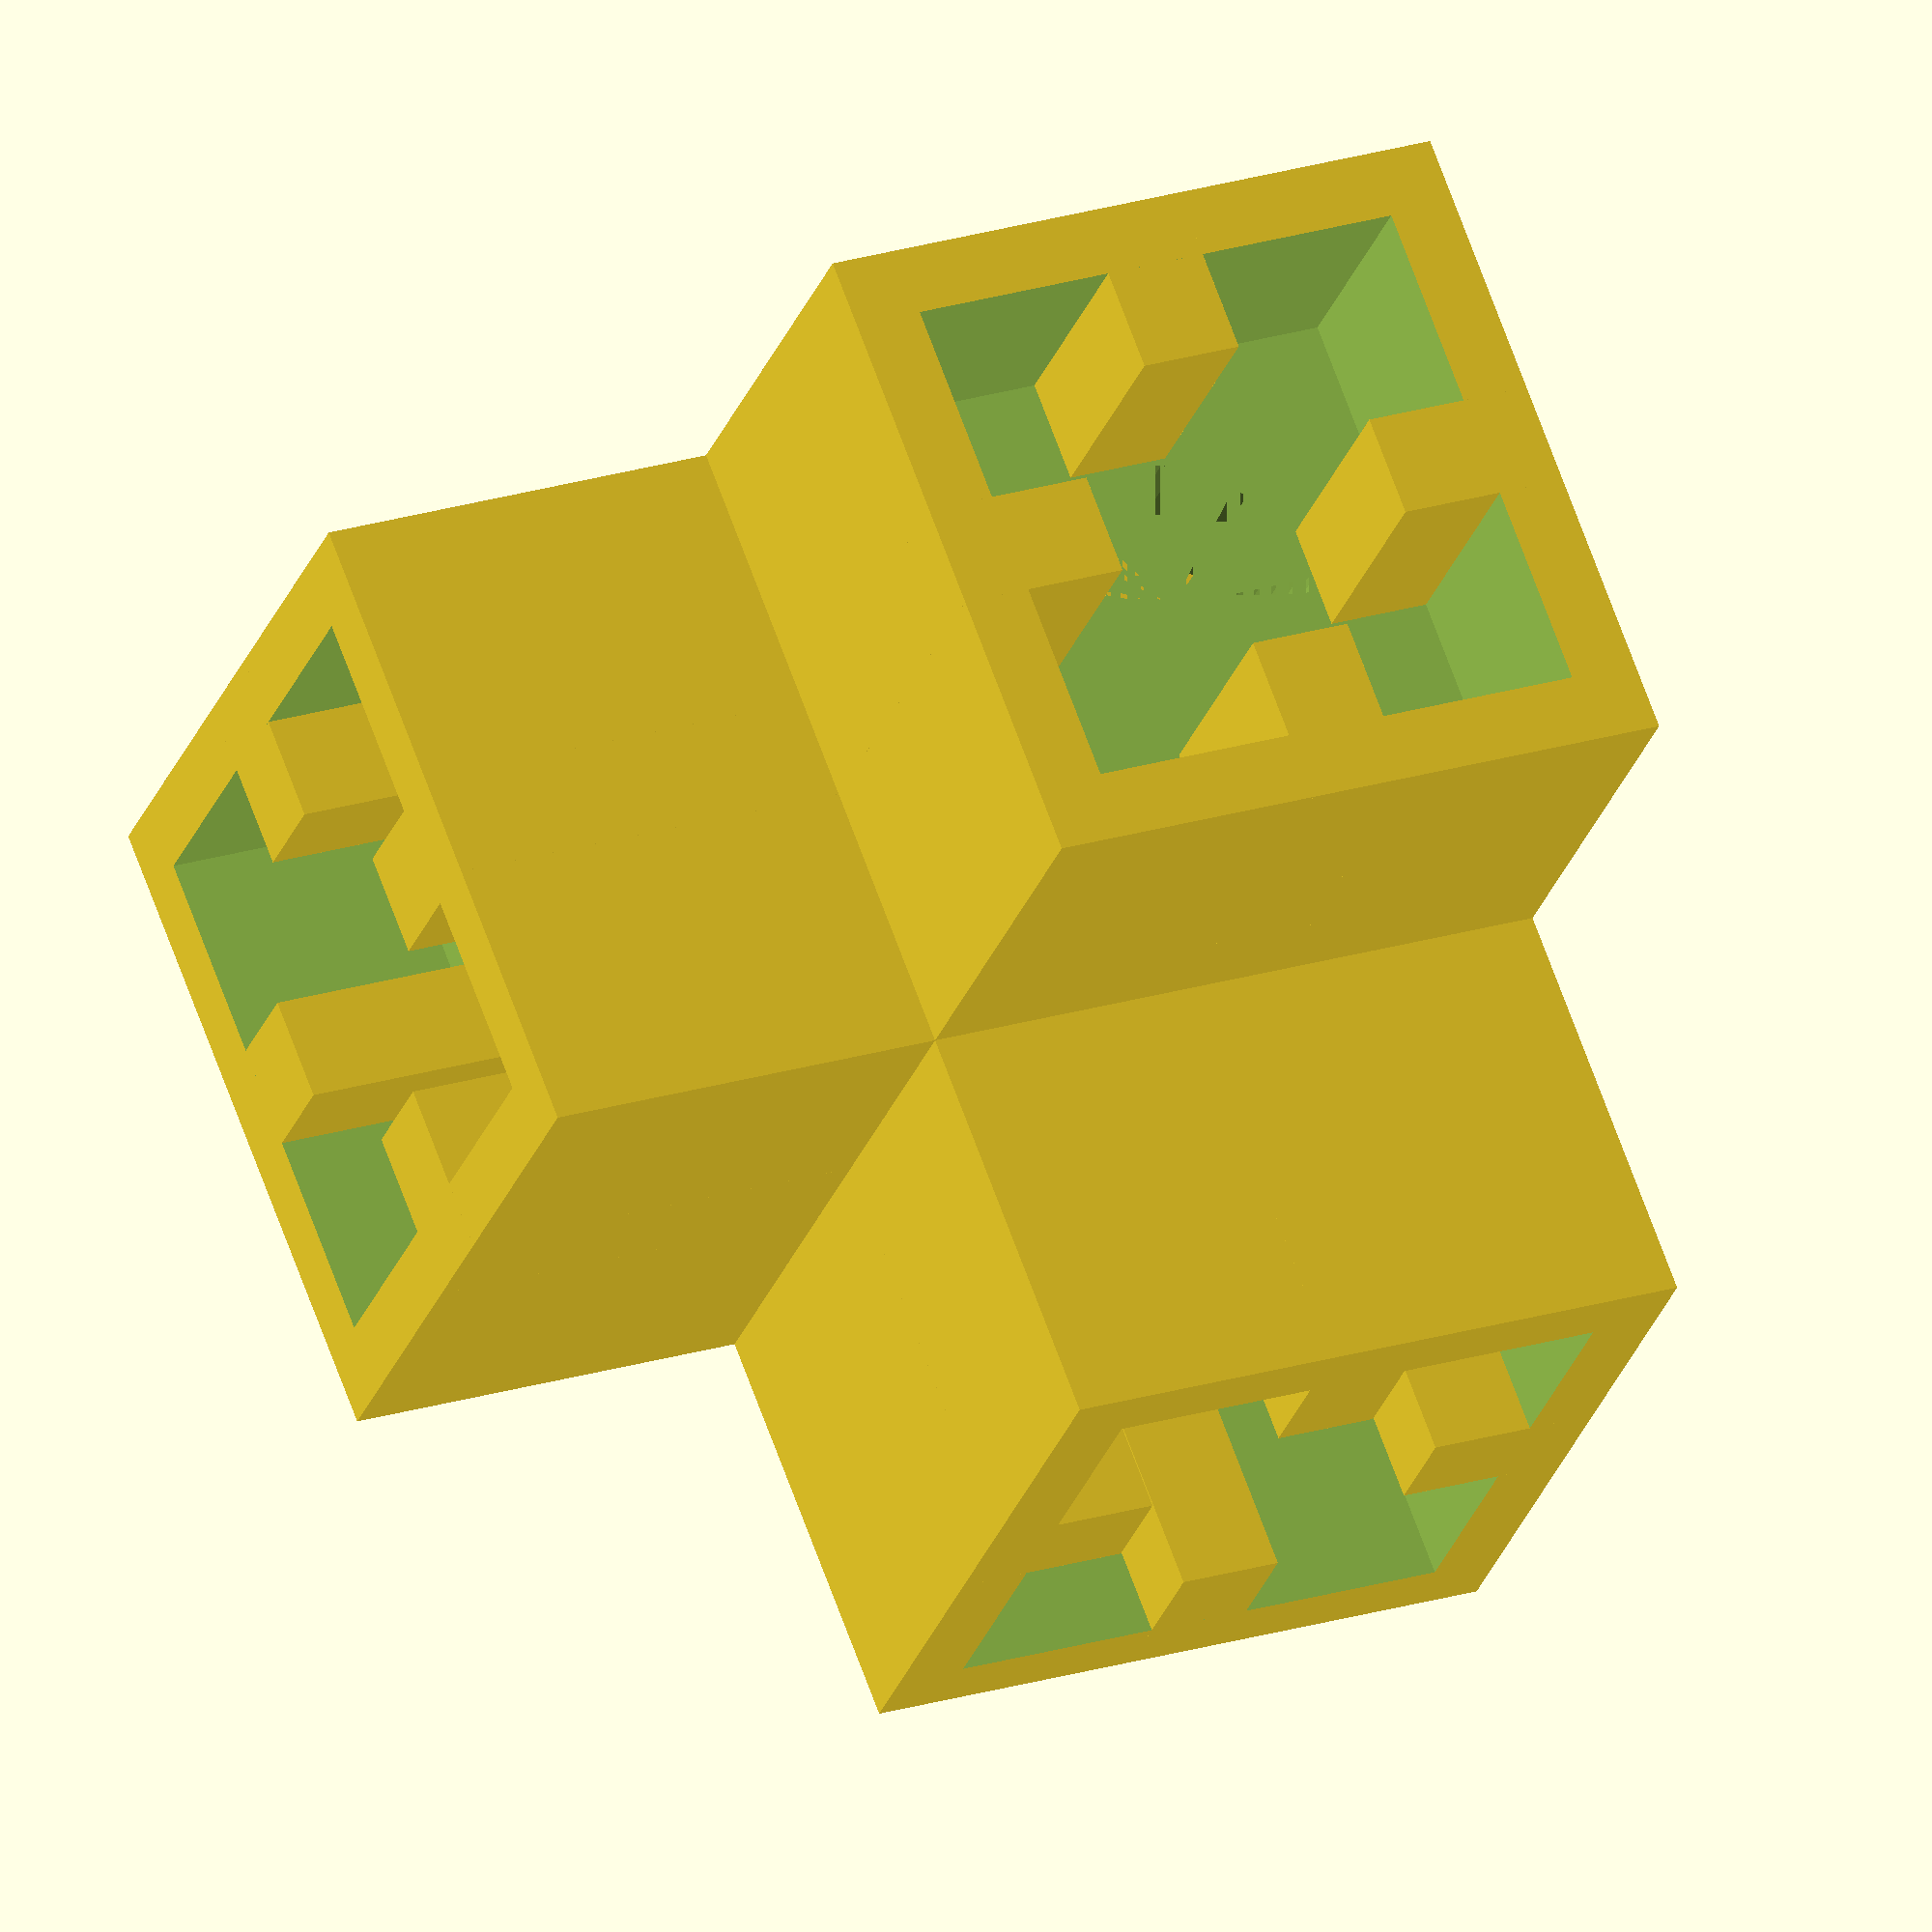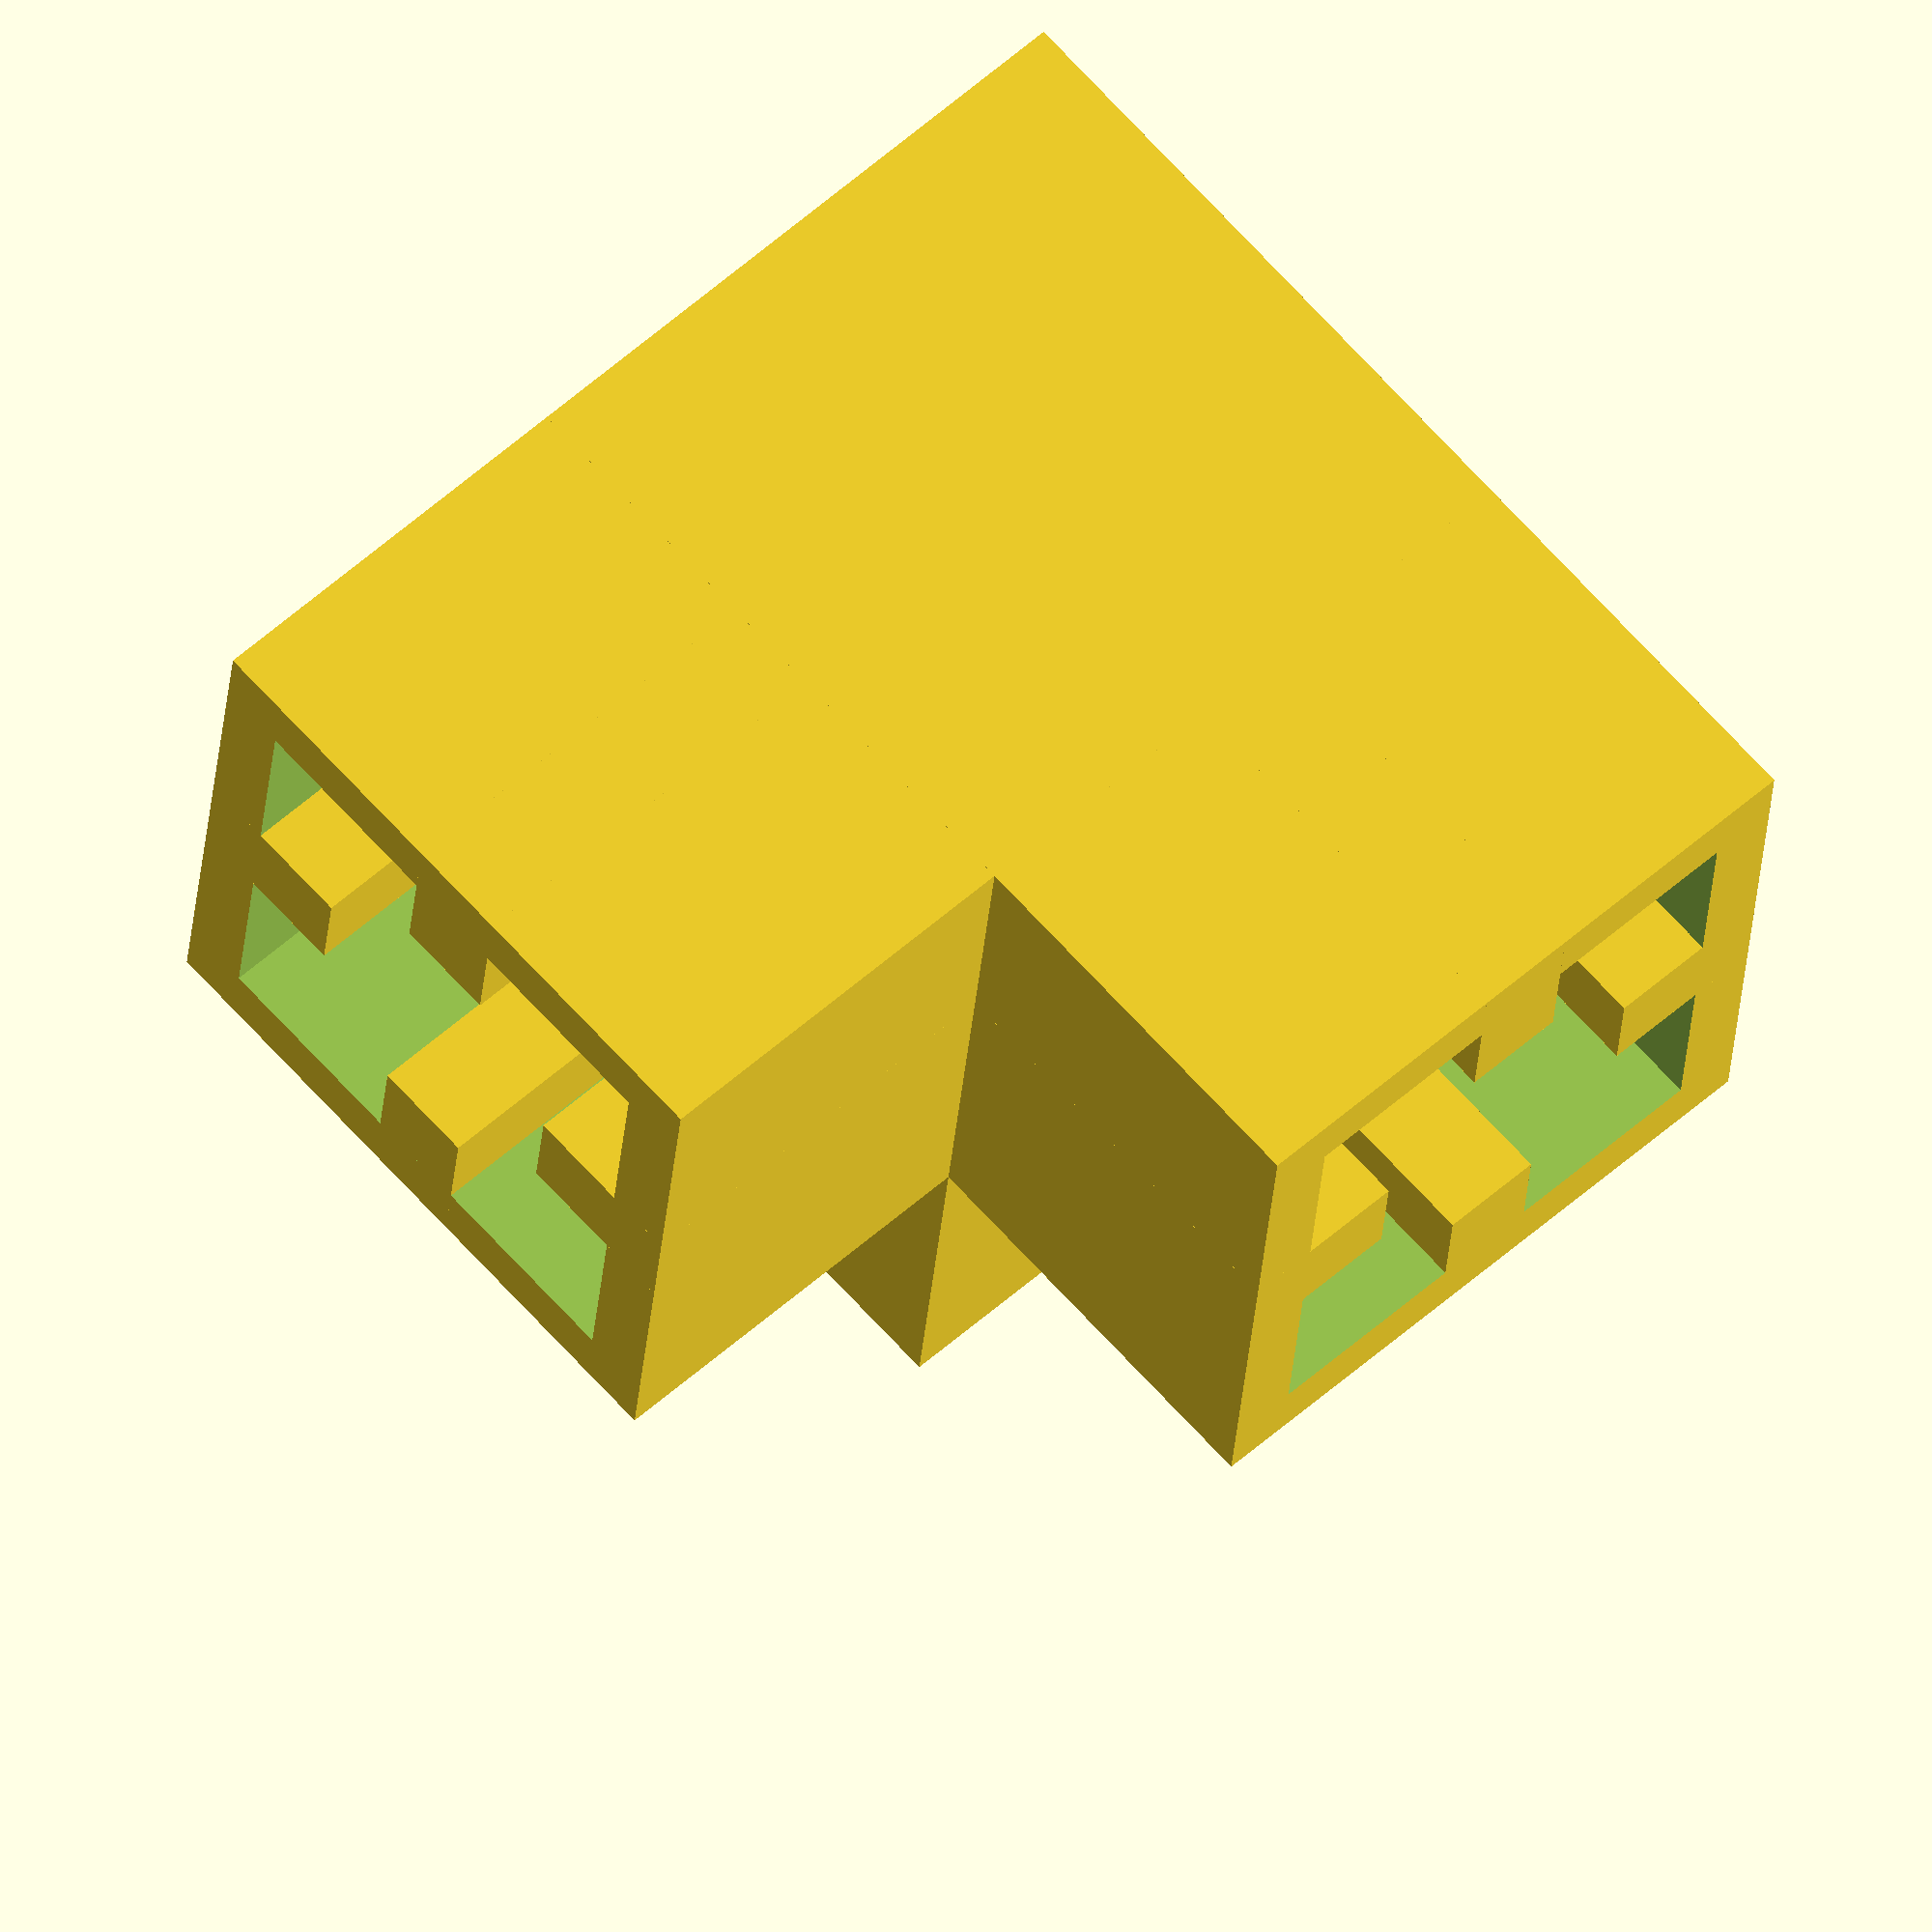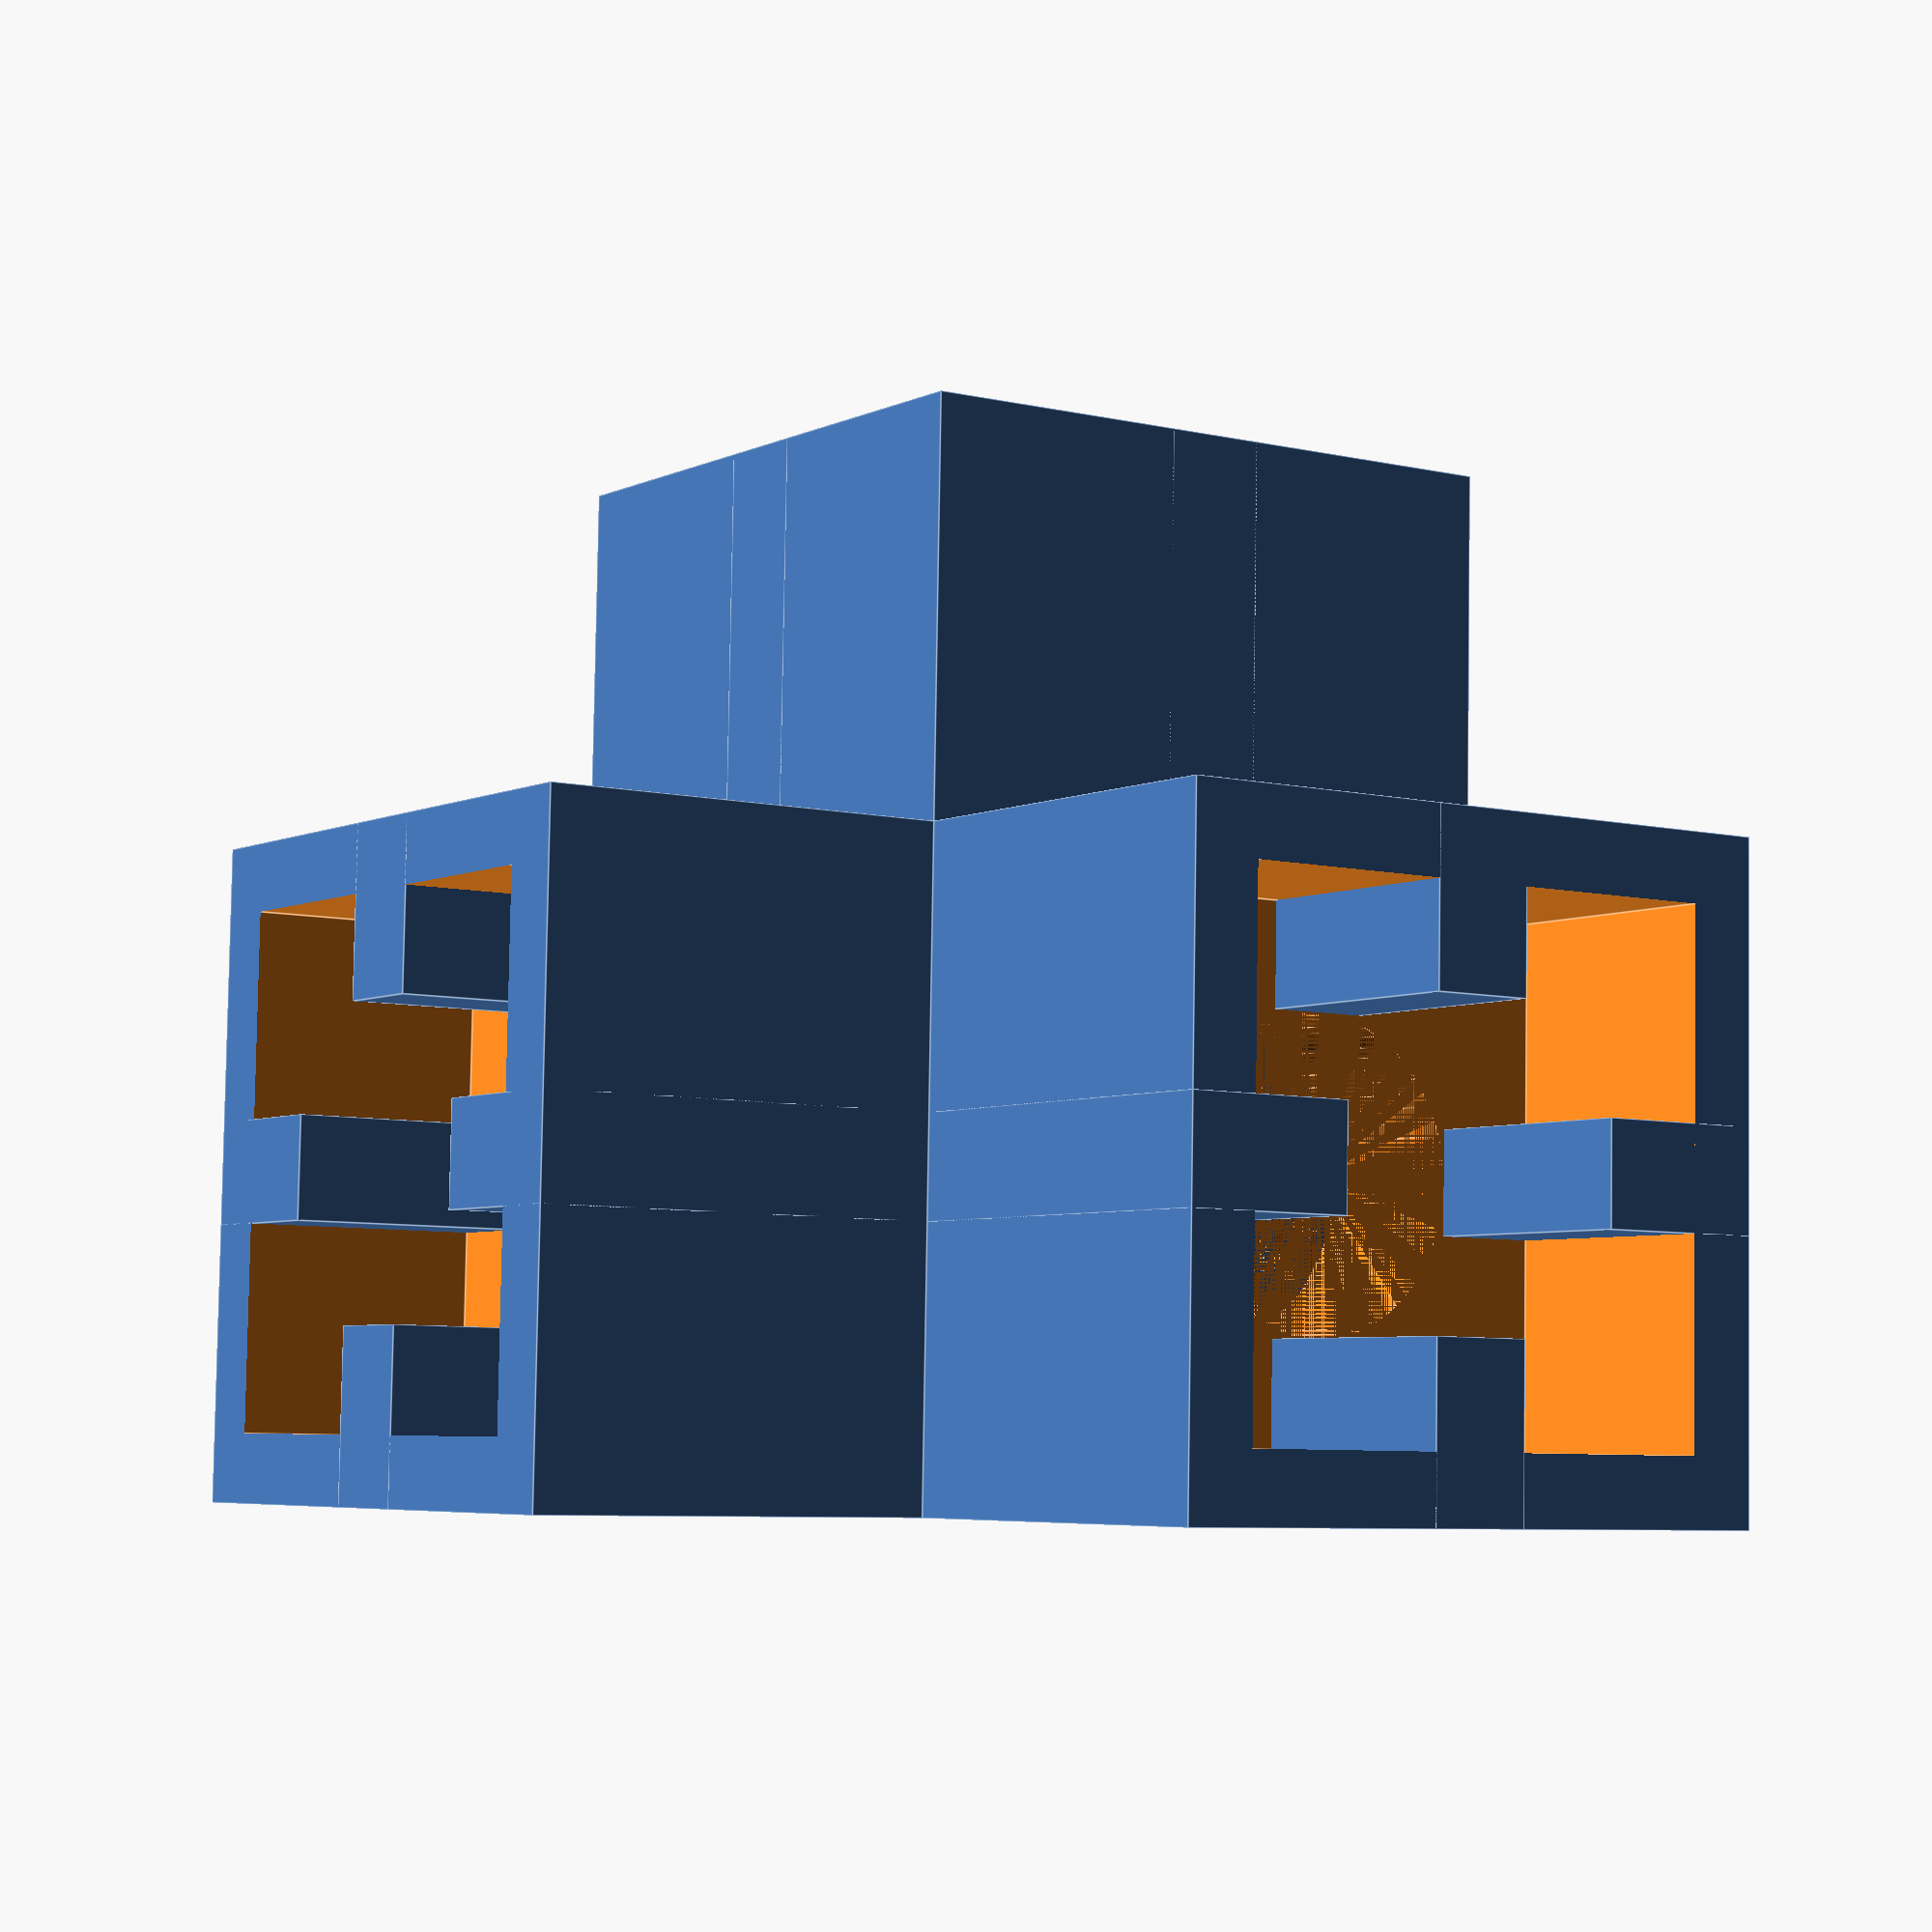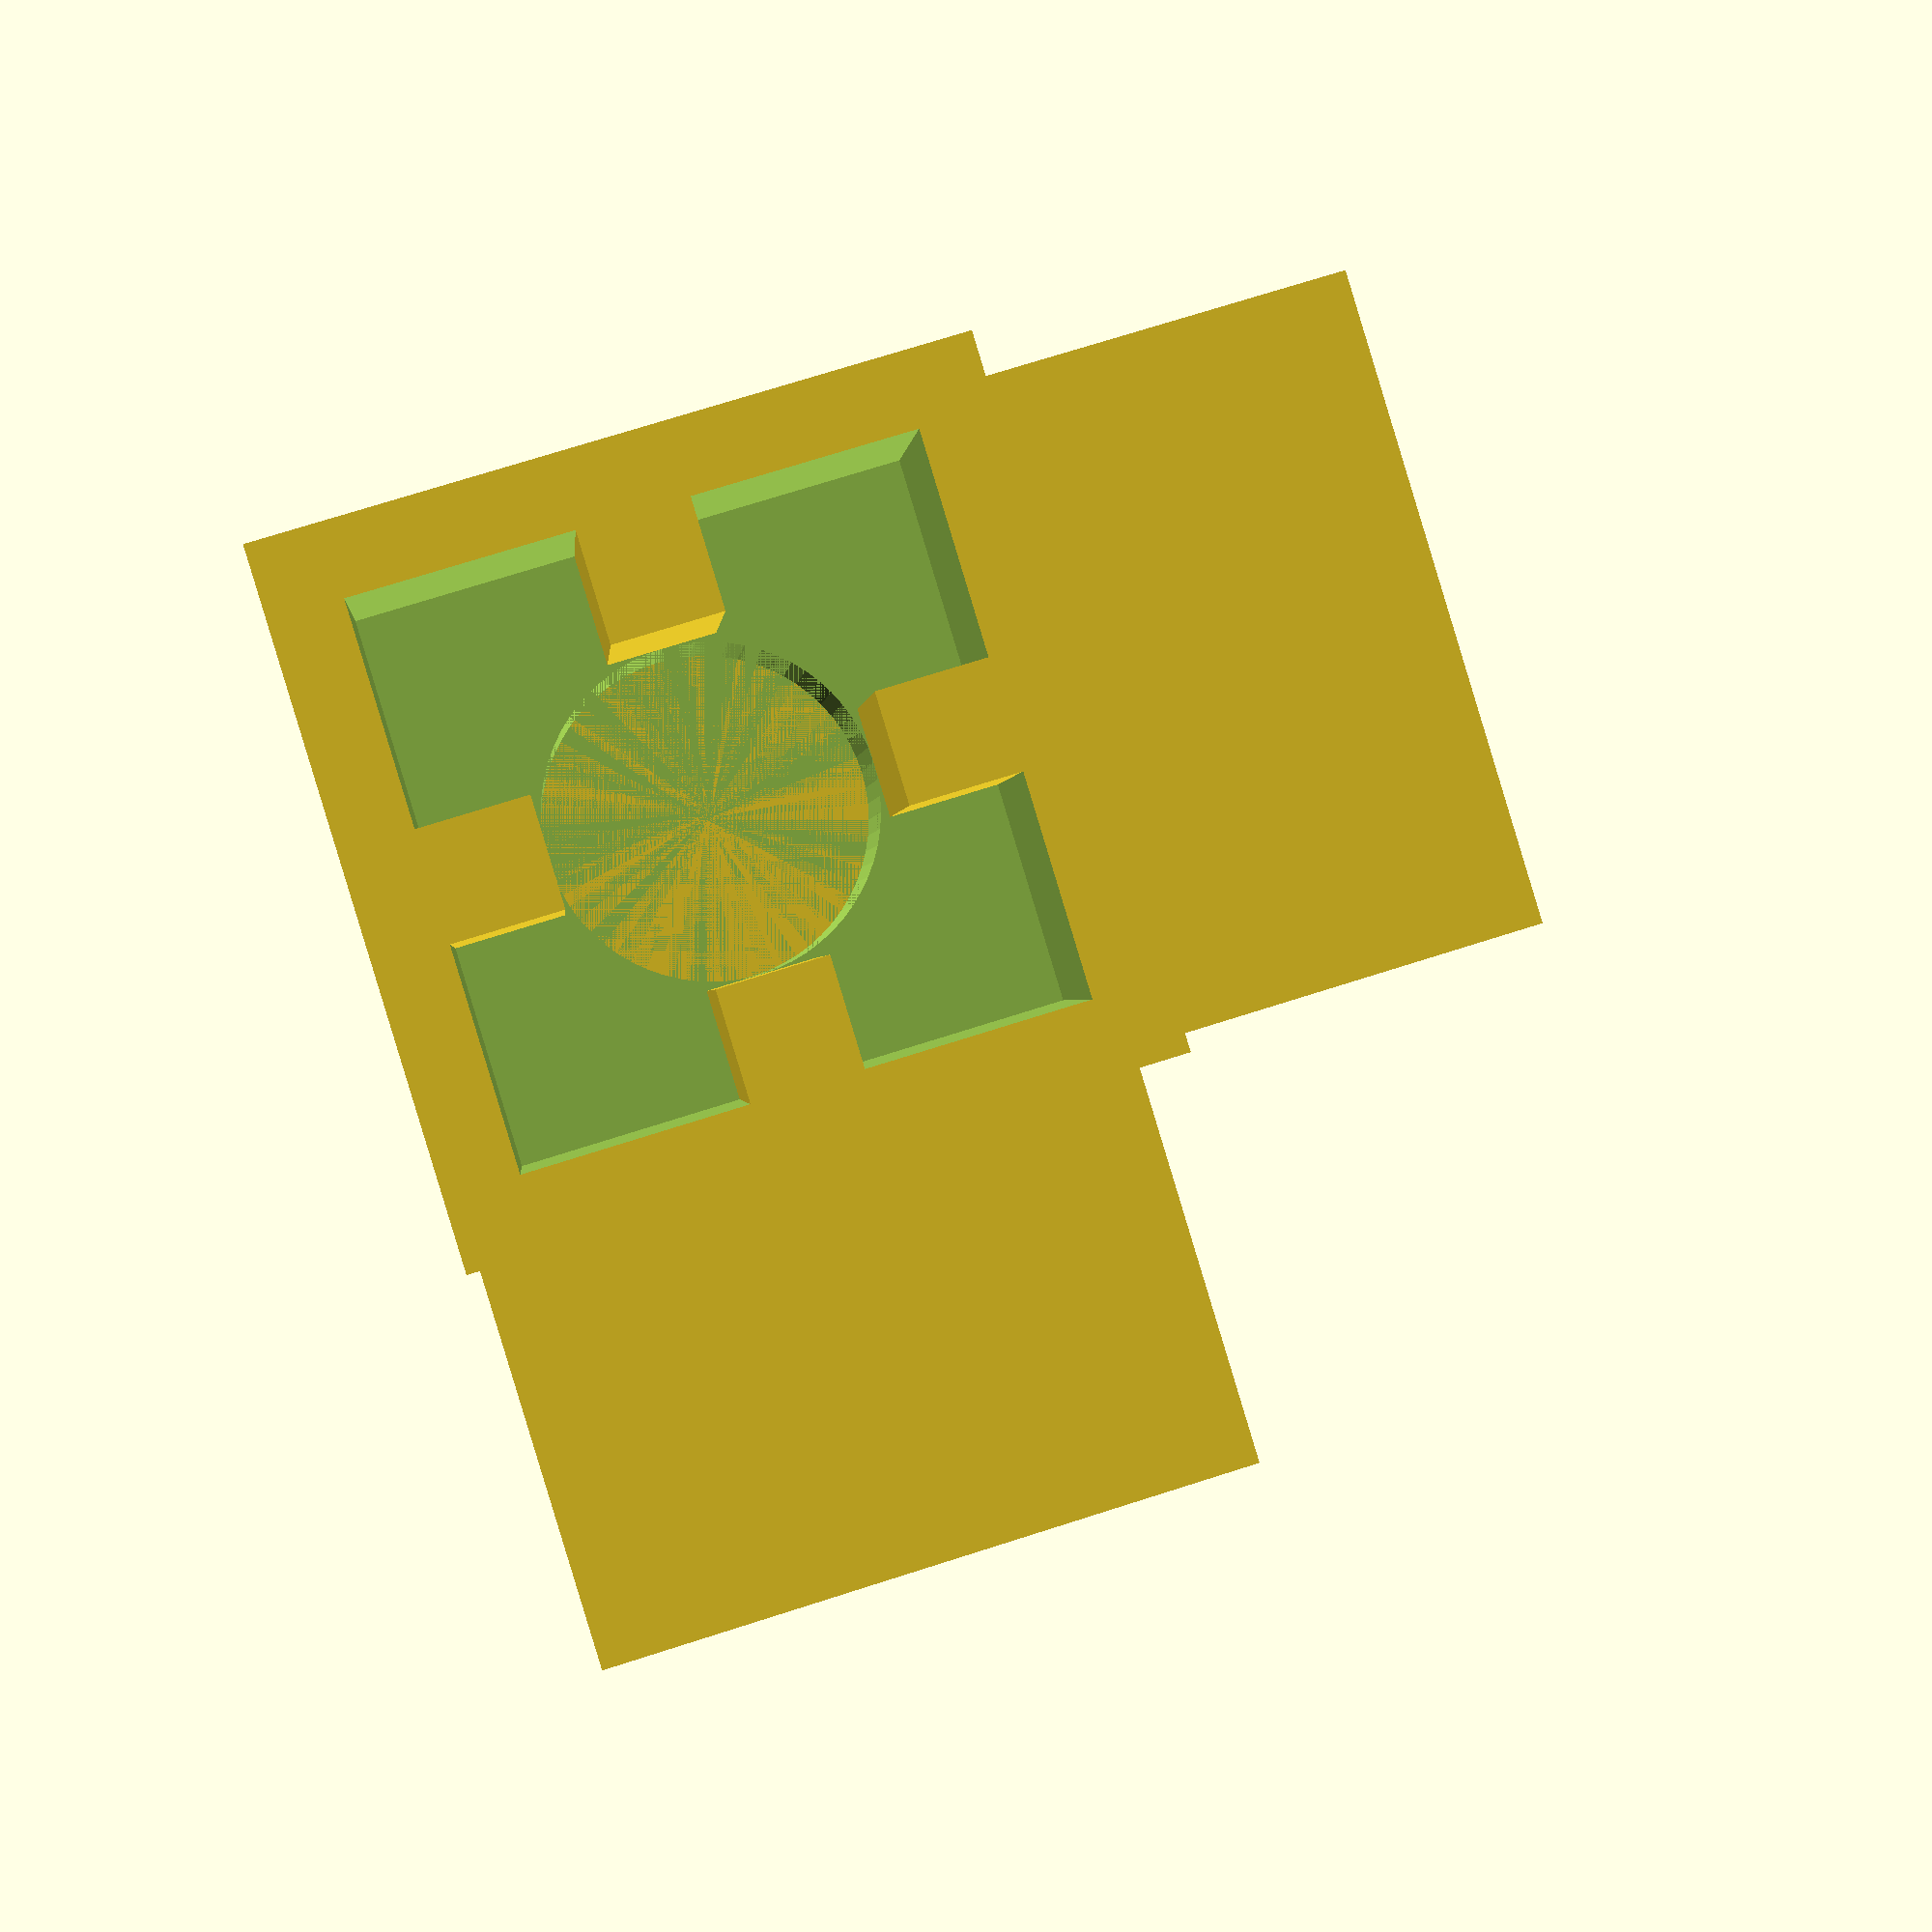
<openscad>

$fn = 64;


size = 30;

h = 20;

r = 5;

holeD = 6.8;
holeR = holeD / 2.0 ;


/*
module smoothSquare(size,r,h){
    
    difference(){
        translate([0,0,0]) cube([size,size,h]);
    
        translate([0,0,0]) cube([r,r,h]);
        translate([size - r,0,0]) cube([r,r,h]);
        translate([0,size - r,0]) cube([r,r,h]);
        translate([size - r,size - r,0]) cube([r,r,h]);
        
    }
    
    translate([r,r,0]) cylinder(h,r,r);
    translate([size - r,r,0]) cylinder(h,r,r);
    translate([r, size - r,0]) cylinder(h,r,r);
    translate([size - r ,size - r ,0]) cylinder(h,r,r);
   
      
}




module cutOut(x,y){
    
 difference(){
    translate([x  , y + 2,0]) cube([5,6,h]);

          
   translate([x + 2 ,y + 8 ,0]) rotate([0,0,-35]){
         cube([6,4,h]);  
        }
        
    translate([x + 4,y - 2 ,0]) rotate([0,0,35]){
            cube([6,4,h]);  
          }      
        
        
    }

    
}

module crossSection(){
    
    difference(){

    smoothSquare(size,r,h);
    

    
    cutOut(0,10);
    
    rotate([0,0,-90]){
        cutOut(-30,10);
    }
    
    rotate([0,0,180]){
        cutOut(-30,-20);
    }
   
    
    rotate([0,0,90]){
        cutOut(0,-20);
    }
}
    
}
*/
/* START OF DESIGN */
/*
difference(){
    
    translate([-4,-4,-4]) cube( [size + 8  , size + 8 , h + 4 ] );

    crossSection();
    
    translate( [ size / 2 ,size / 2 , - 4 ] ) #cylinder( 4 , 3 , 3 ); 
    
    translate( [ size / 2 ,size / 2 , - 1 ] ) cylinder( 4 , 5.75 , 5.75 ); 
    
}*/

width = 15.0;
wall = ( 19 -  width ) * 0.5;


module brick( x  , y , z ){
    
    
translate( [ x , y , z ] ){
    
    difference(){

        translate([0,0,0]) cube ([19,19,12]);
    
        translate([wall,wall,5]) cube ([width,width,9]);
    
        //translate( [ 9.5 , 9.5 ,0  ] ) #cylinder( 3 , 1.6 , 1.7 ); 
        //translate( [ 9.5 , 9.5 ,3  ] ) #cylinder( 2 , 3.0 , 3.0 ); 
        
         translate( [ 9.5 , 9.5 ,0  ] ) cylinder( 5 , 4.5 , 4.5 ); 
    
    
    }


    translate([0,8,0]) cube ([5,3,12]);
    translate([14,8,0]) cube ([5,3,12]);
    translate([8,0,0]) cube ([3,5,12]);
    translate([8,14,0]) cube ([3,5,12]);

    
    
    }
    
}



brick(0,0,0);

rotate( [ 0 , 90 , 0 ] ){
    brick(0,0,19);
}


rotate( [ 270 , 0 , 0 ] ){
    brick(0,0,19);
}



difference(){
 
    translate([0,0,-19]) cube ([19,19,19]);

    translate( [ 9.5 , 9.5 , -19  ] ) cylinder( 3 , 1.6 , 1.6 ); 
    translate( [ 9.5 , 9.5 ,-16 ] ) cylinder( 20 , 3.0 , 4.5 ); 
   /*
    rotate( [ 0 , 90 , 0 ] ){
        translate( [ 9.5 , 9.5 , 0 ] ) cylinder( 3 , 1.6 , 1.6 ); 
        translate( [ 9.5 , 9.5 ,3 ] ) cylinder( 20 , 3.0 , 4.5 ); 
    }
    
    
     rotate( [ 270 , 0 , 0 ] ){
        translate( [ 9.5 , 9.5 , 0 ] ) cylinder( 3 , 1.6 , 1.6 ); 
        translate( [ 9.5 , 9.5 ,3 ] ) cylinder( 20 , 3.0 , 4.5 ); 
    }
    */
    
}

 
</openscad>
<views>
elev=336.3 azim=41.2 roll=63.0 proj=o view=solid
elev=293.2 azim=185.3 roll=318.1 proj=o view=solid
elev=185.1 azim=91.1 roll=214.1 proj=p view=edges
elev=89.1 azim=185.1 roll=196.9 proj=p view=wireframe
</views>
